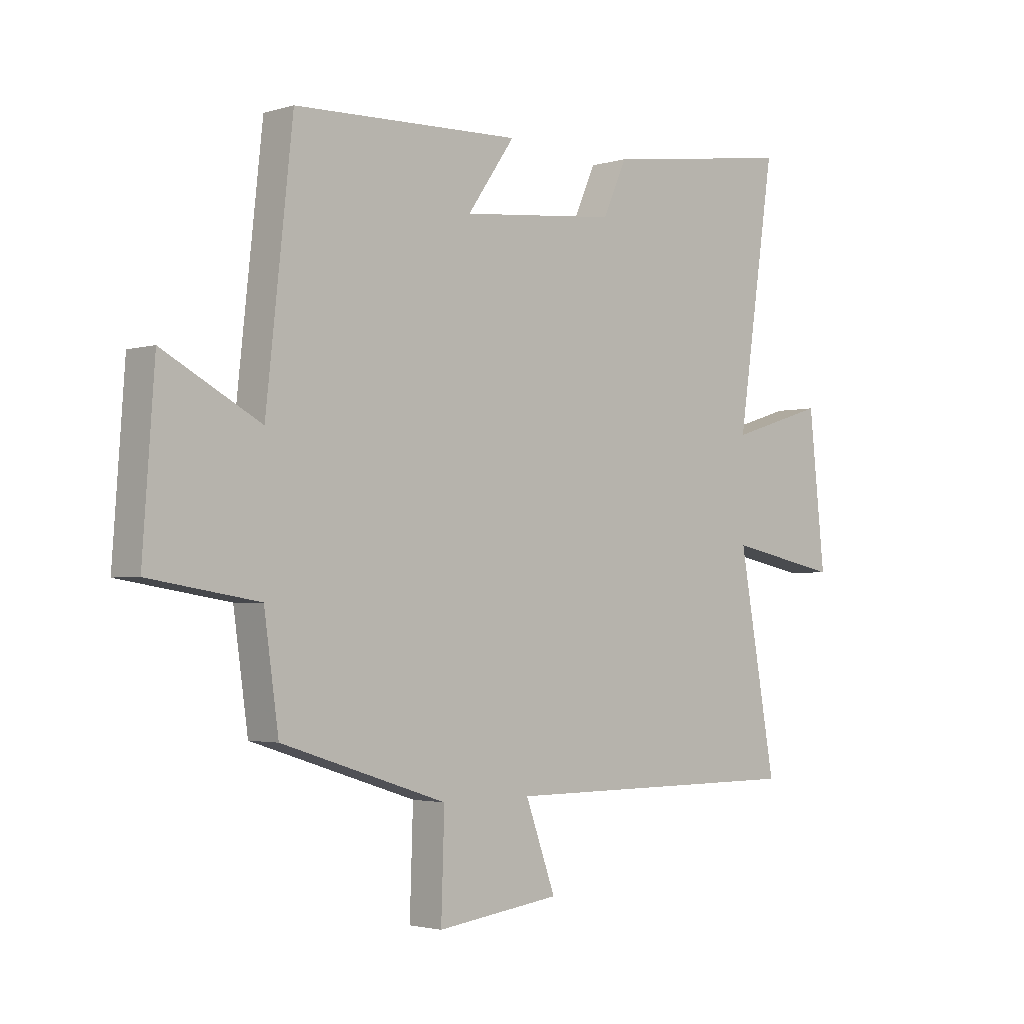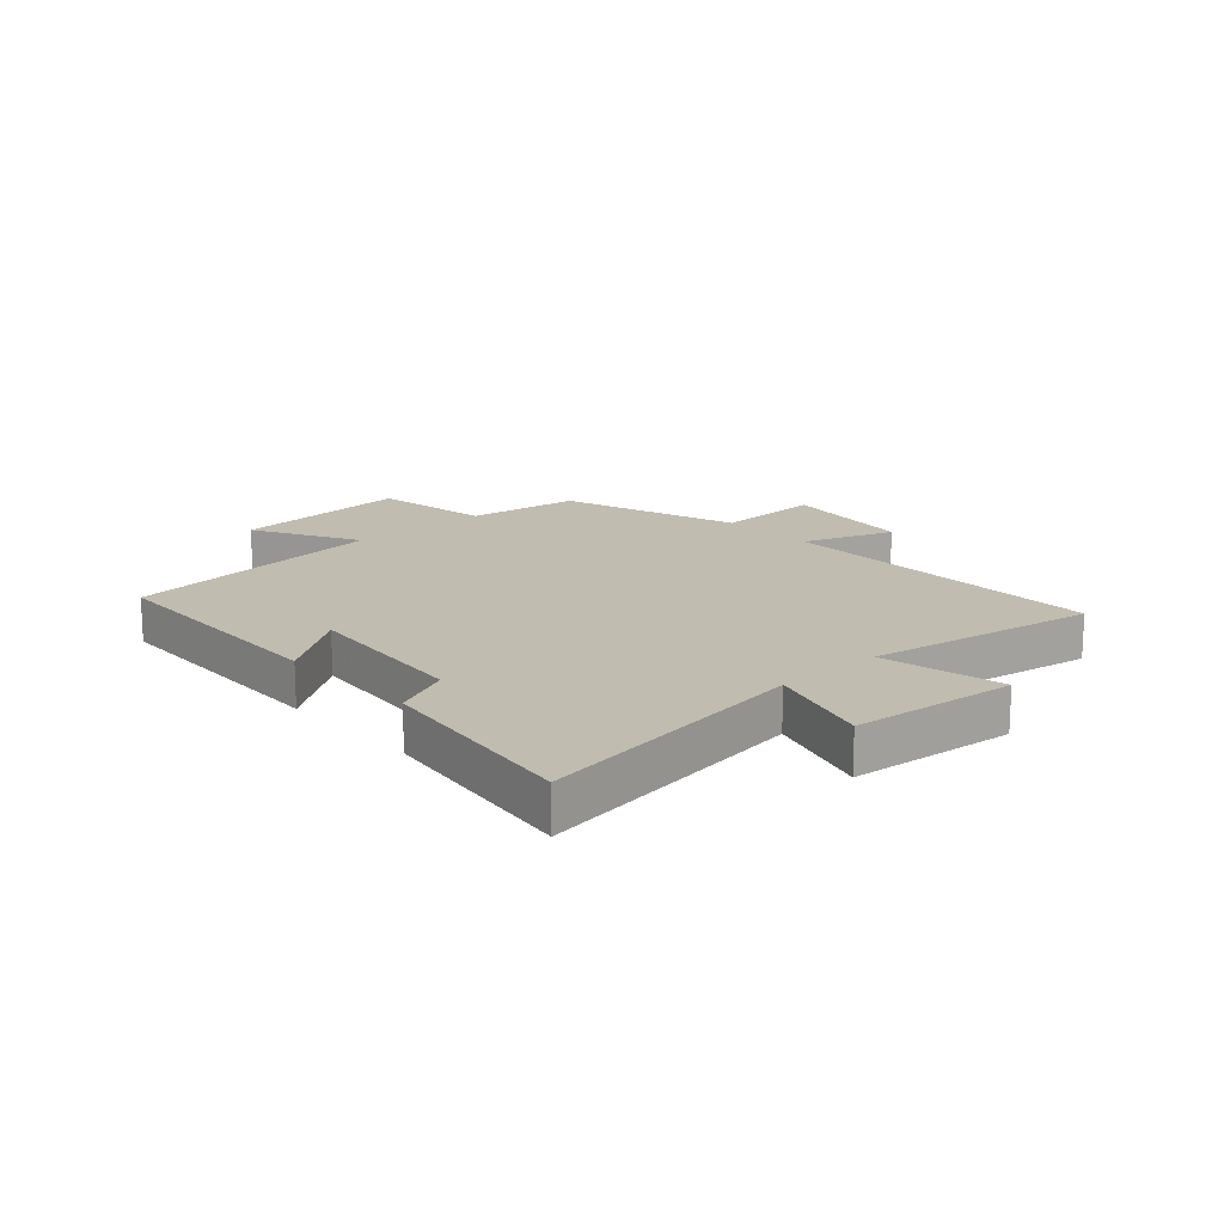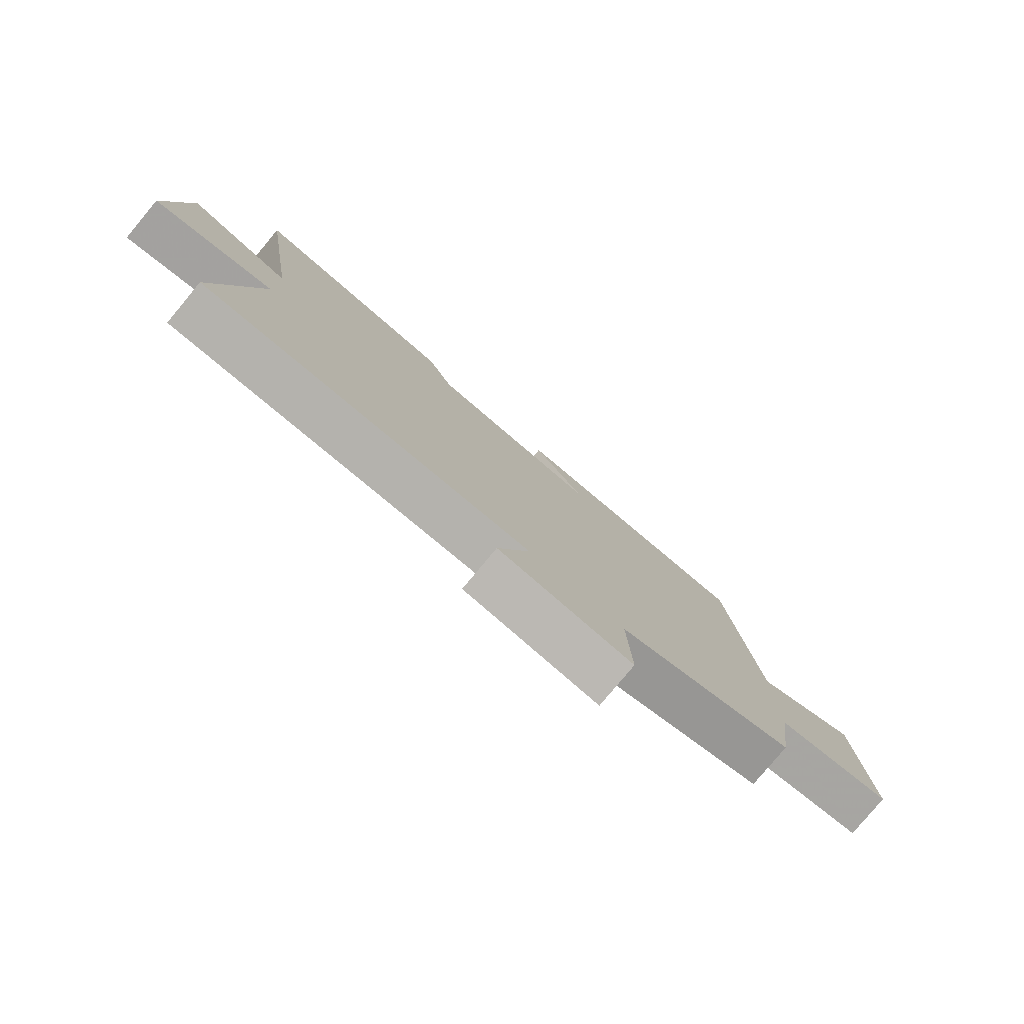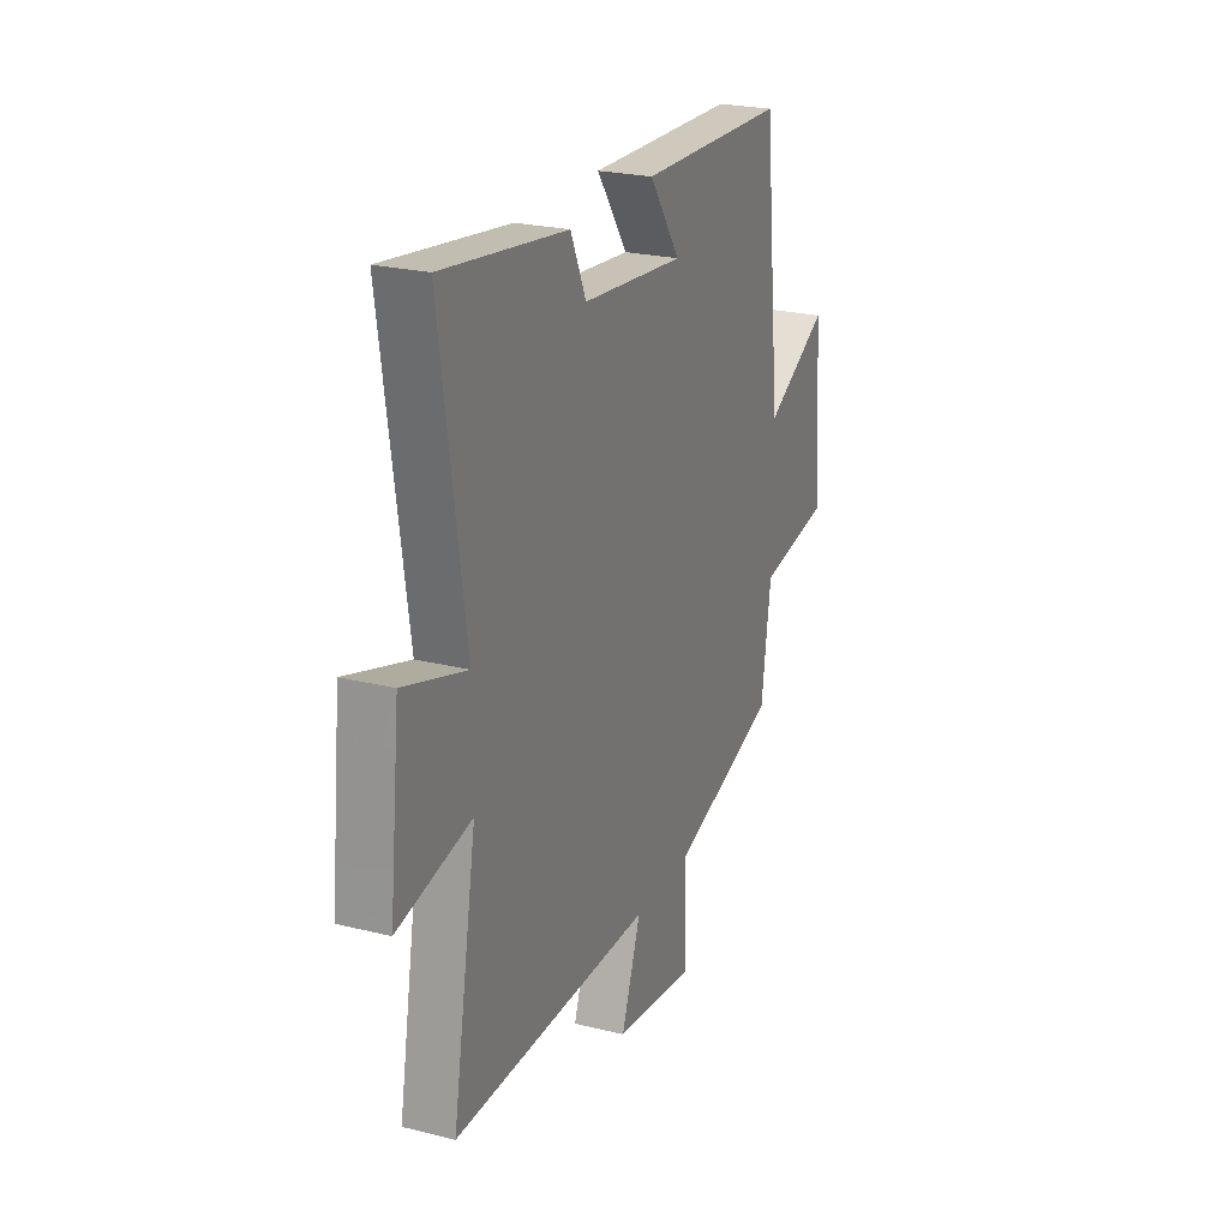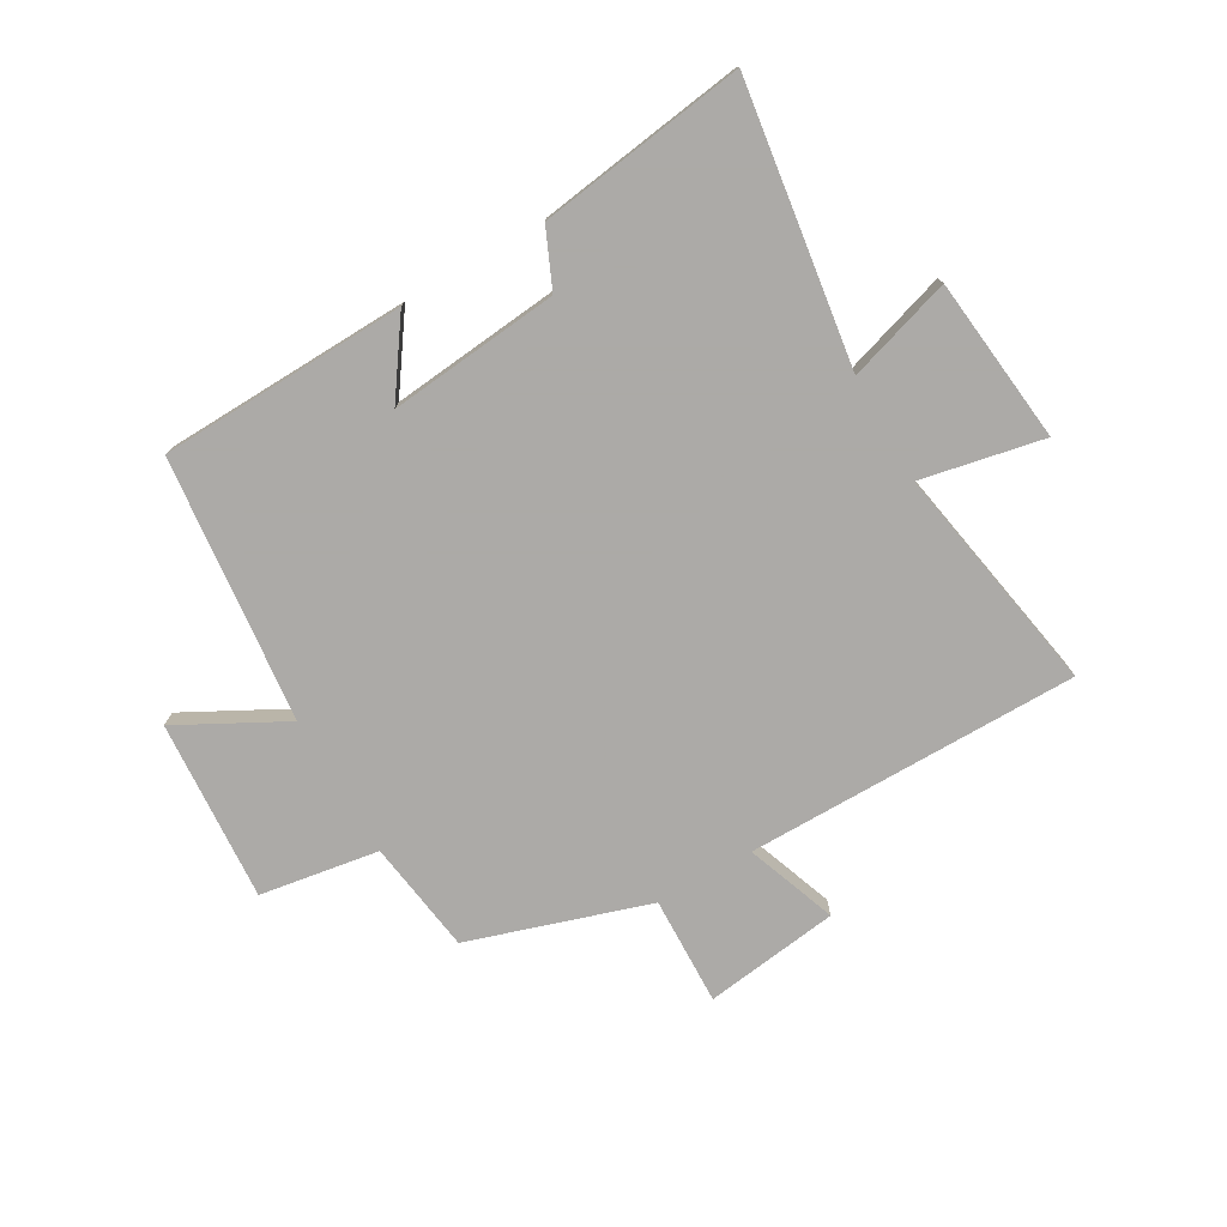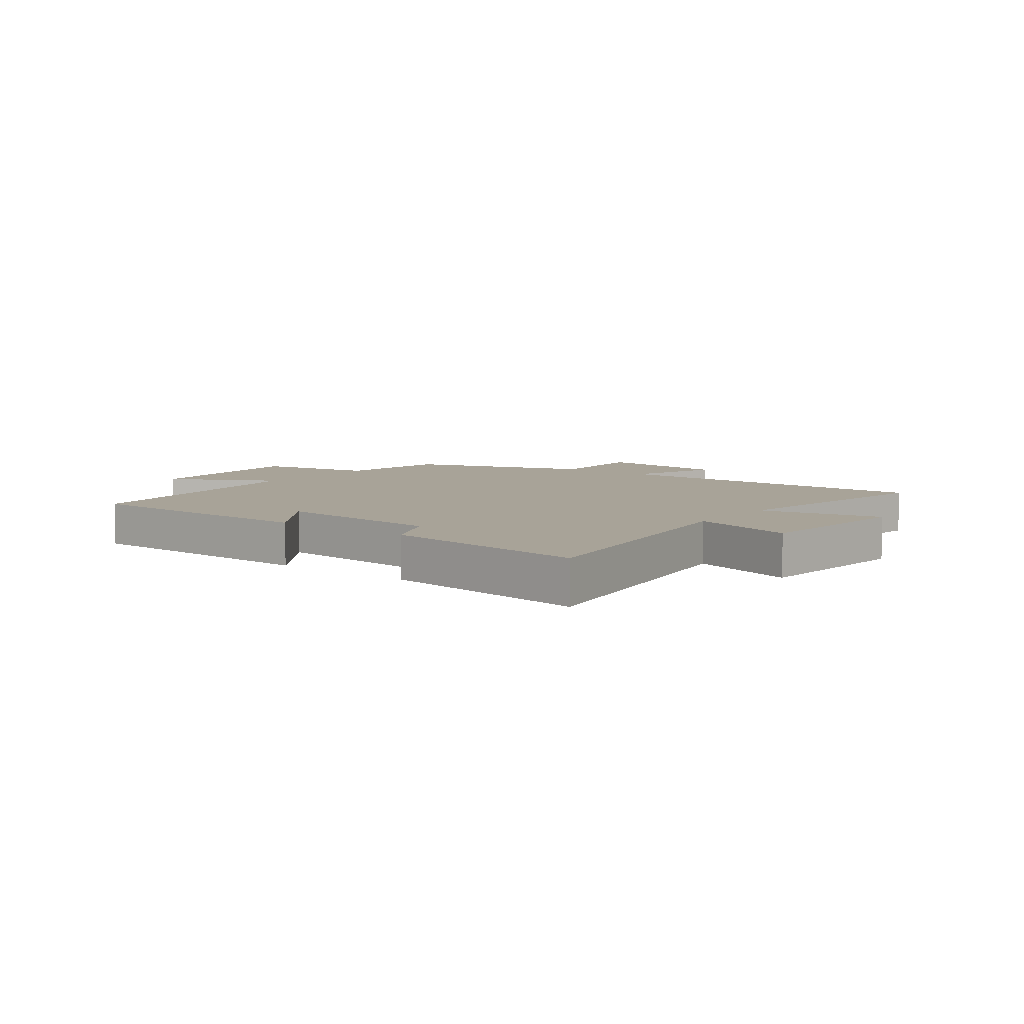
<metadata>
{"format":"obj","ext":"obj","renderer":"f3d","projection":"perspective","resolution":1024,"background":"white","views":[{"elev":-2.4,"azim":-43.4,"up":"+Z"},{"elev":16.5,"azim":47.6,"up":"+Y"},{"elev":-79.5,"azim":140.2,"up":"+Z"},{"elev":23.8,"azim":112.6,"up":"+Z"},{"elev":-76.0,"azim":30.1,"up":"+Y"},{"elev":6.9,"azim":37.0,"up":"+Y"}]}
</metadata>
<code>
v -0.473 0.07 -0.401
v -0.5 0.07 -0.208
v -0.703 0.07 -0.175
v -0.681 0.07 0.133
v -0.5 0.07 0.036
v -0.451 0.07 0.488
v -0.03 0.07 0.5
v -0.118 0.07 0.374
v 0.172 0.07 0.402
v 0.216 0.07 0.5
v 0.57 0.07 0.549
v 0.5 0.07 0.074
v 0.678 0.07 0.129
v 0.708 0.07 -0.153
v 0.5 0.07 -0.11
v 0.569 0.07 -0.501
v 0.001 0.07 -0.5
v 0.057 0.07 -0.655
v -0.173 0.07 -0.685
v -0.167 0.07 -0.5
v -0.473 0 -0.401
v -0.5 0 -0.208
v -0.703 0 -0.175
v -0.681 0 0.133
v -0.5 0 0.036
v -0.451 0 0.488
v -0.03 0 0.5
v -0.118 0 0.374
v 0.172 0 0.402
v 0.216 0 0.5
v 0.57 0 0.549
v 0.5 0 0.074
v 0.678 0 0.129
v 0.708 0 -0.153
v 0.5 0 -0.11
v 0.569 0 -0.501
v 0.001 0 -0.5
v 0.057 0 -0.655
v -0.173 0 -0.685
v -0.167 0 -0.5
f 17 18 19 20
f 17 20 1 2
f 15 16 17 2
f 12 13 14 15
f 12 15 2 3
f 9 10 11 12
f 8 9 12 3
f 5 6 7 8
f 5 8 3
f 3 4 5
f 40 39 38 37
f 22 21 40 37
f 22 37 36 35
f 35 34 33 32
f 23 22 35 32
f 32 31 30 29
f 23 32 29 28
f 28 27 26 25
f 23 28 25
f 25 24 23
f 1 21 22 2
f 2 22 23 3
f 3 23 24 4
f 4 24 25 5
f 5 25 26 6
f 6 26 27 7
f 7 27 28 8
f 8 28 29 9
f 9 29 30 10
f 10 30 31 11
f 11 31 32 12
f 12 32 33 13
f 13 33 34 14
f 14 34 35 15
f 15 35 36 16
f 16 36 37 17
f 17 37 38 18
f 18 38 39 19
f 19 39 40 20
f 20 40 21 1

</code>
